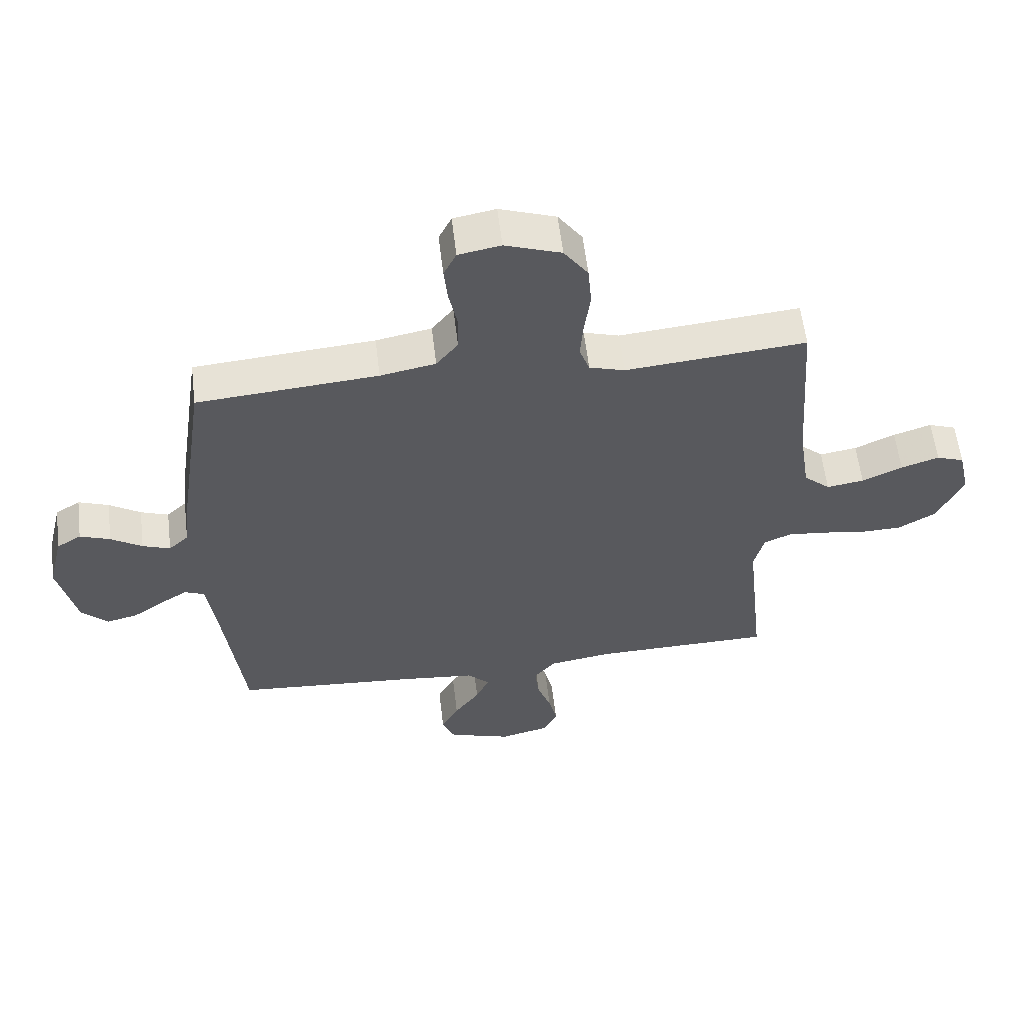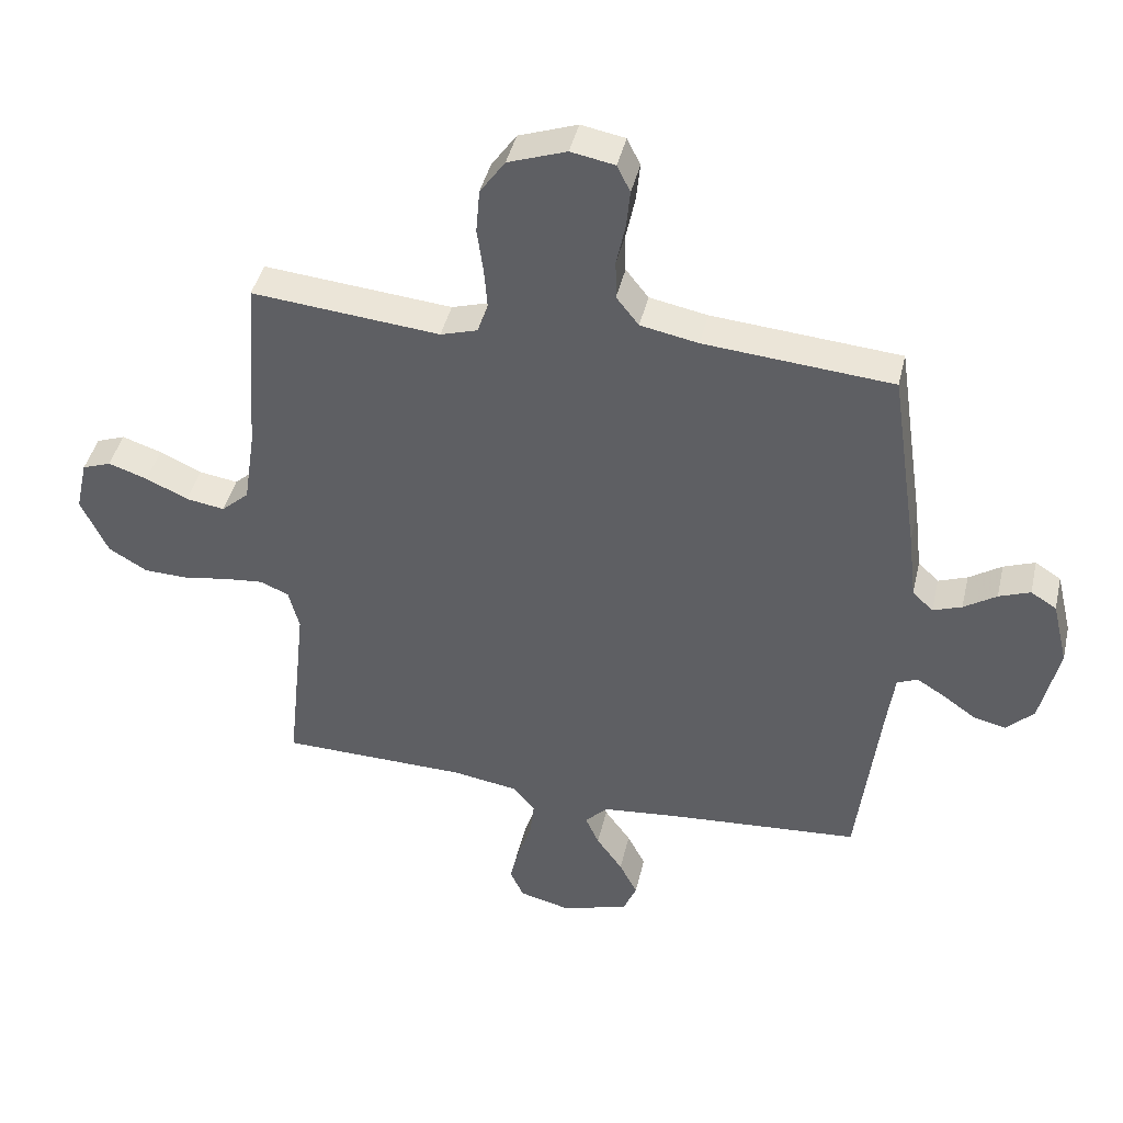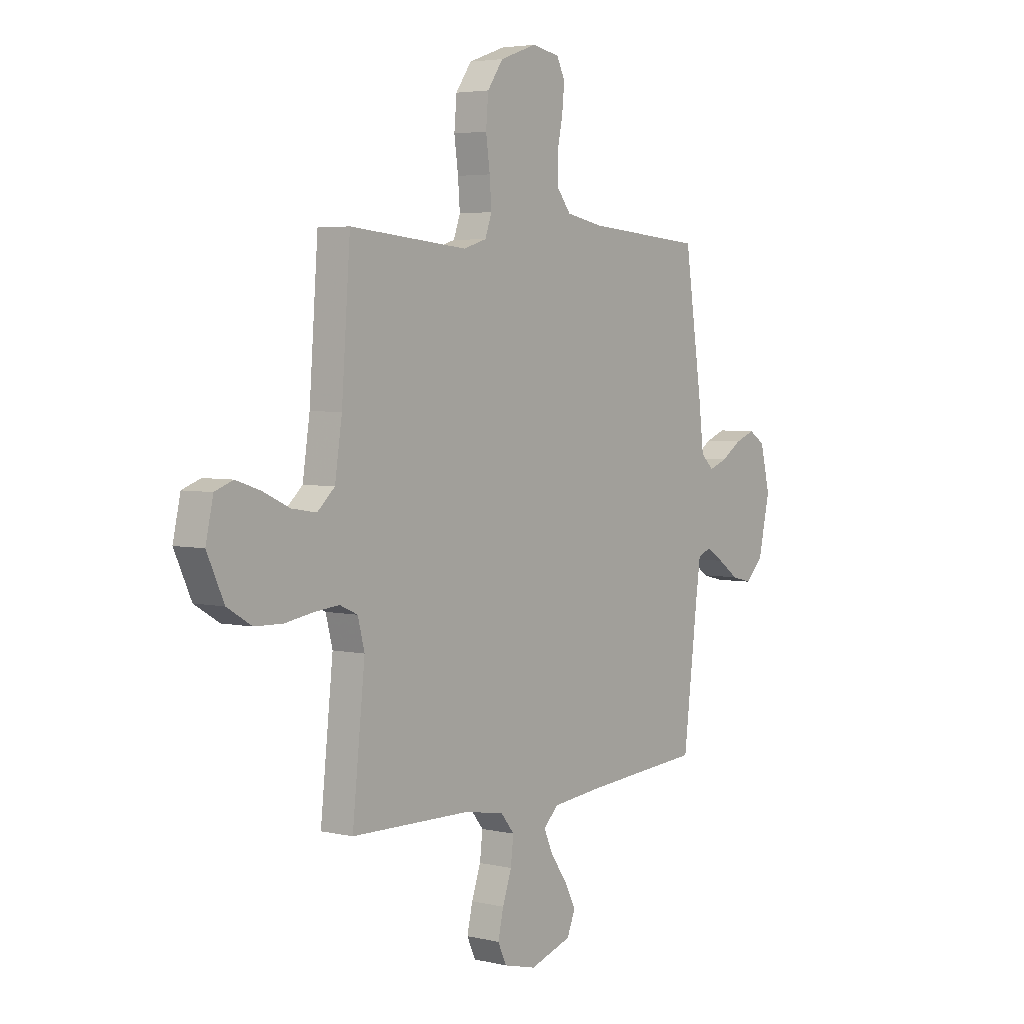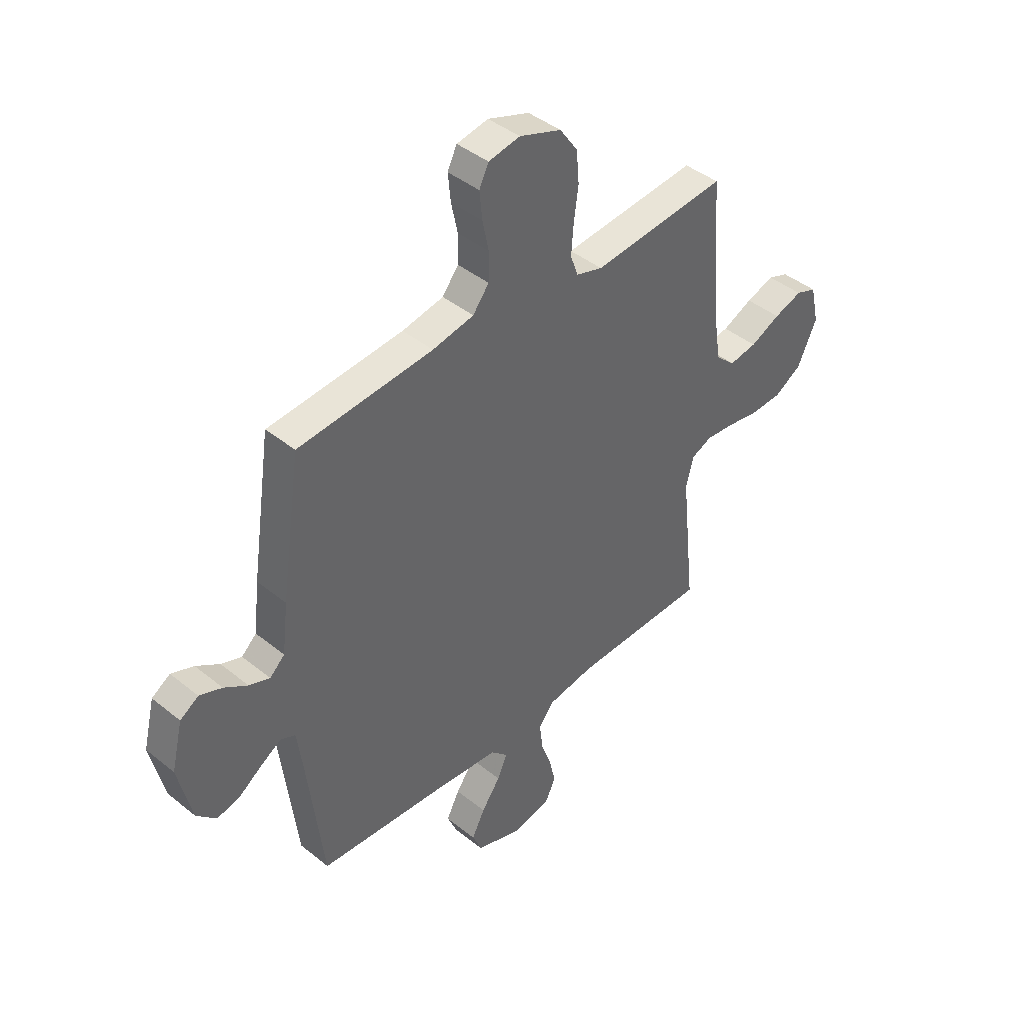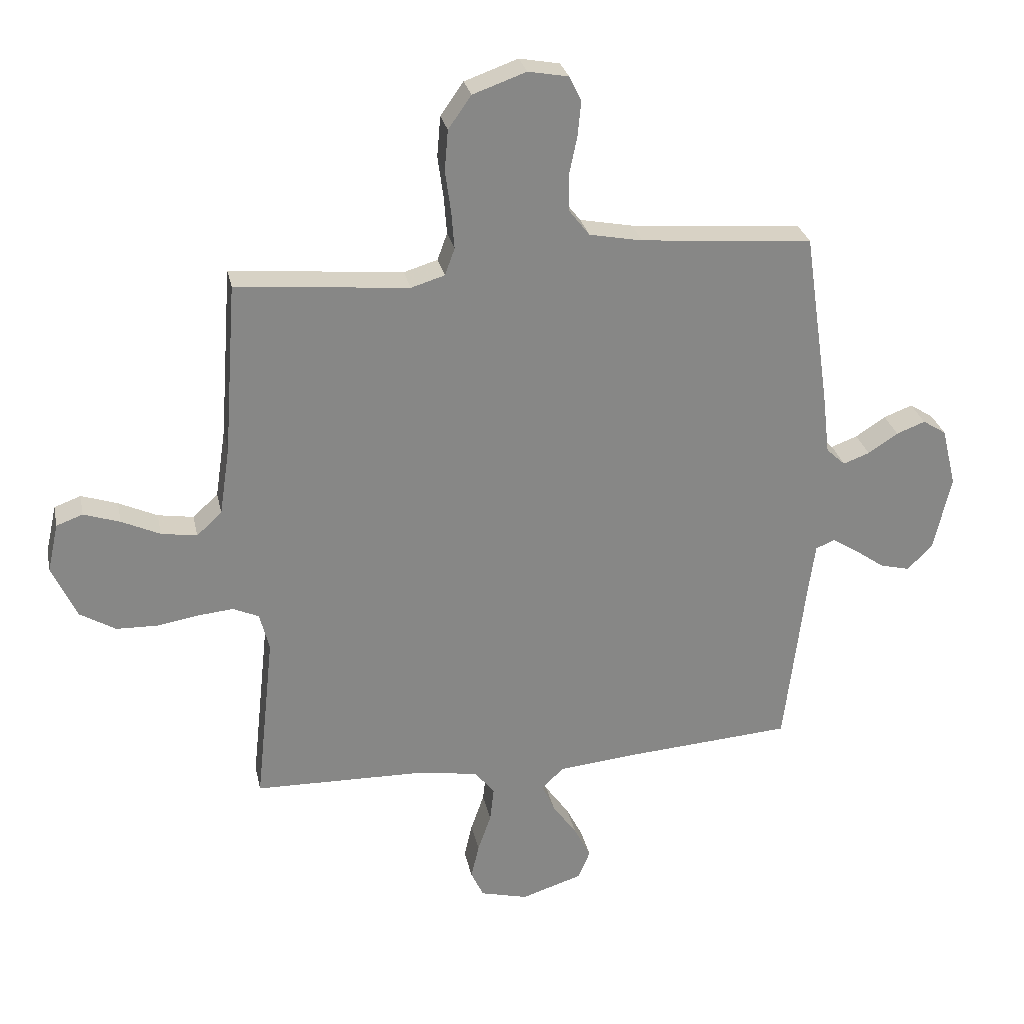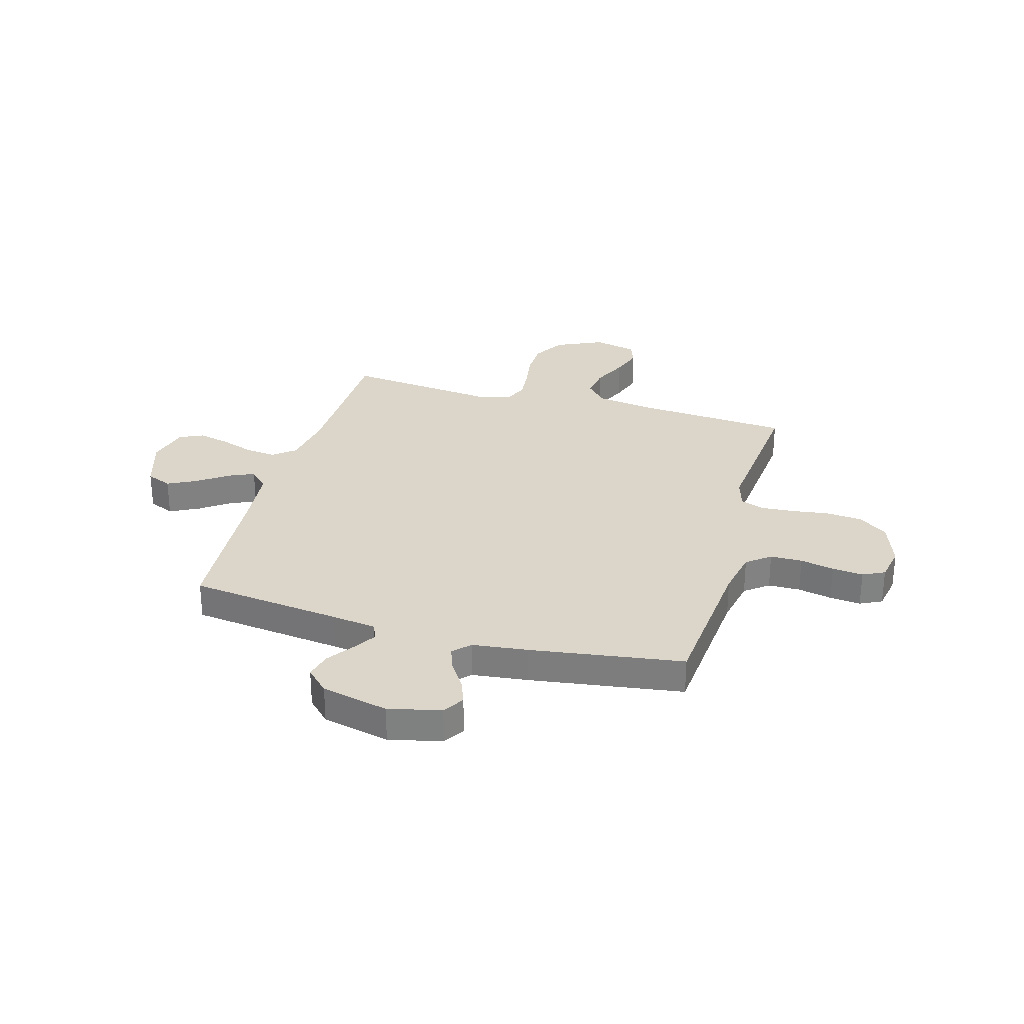
<metadata>
{"format":"obj","ext":"obj","renderer":"f3d","projection":"perspective","resolution":1024,"background":"white","views":[{"elev":58.5,"azim":-6.8,"up":"+Z"},{"elev":42.7,"azim":-167.1,"up":"+Z"},{"elev":4.1,"azim":127.1,"up":"+Z"},{"elev":42.4,"azim":-46.0,"up":"+Z"},{"elev":28.0,"azim":168.3,"up":"+Z"},{"elev":29.8,"azim":-74.1,"up":"+Y"}]}
</metadata>
<code>
v -0.5 0.07 -0.5
v -0.536 0.07 -0.2
v -0.548 0.07 -0.112
v -0.581 0.07 -0.098
v -0.626 0.07 -0.126
v -0.678 0.07 -0.163
v -0.73 0.07 -0.176
v -0.774 0.07 -0.132
v -0.804 0.07 0
v -0.779 0.07 0.103
v -0.738 0.07 0.129
v -0.688 0.07 0.11
v -0.636 0.07 0.076
v -0.59 0.07 0.059
v -0.557 0.07 0.09
v -0.544 0.07 0.2
v -0.5 0.07 0.5
v -0.2 0.07 0.525
v -0.108 0.07 0.543
v -0.072 0.07 0.589
v -0.071 0.07 0.652
v -0.085 0.07 0.719
v -0.091 0.07 0.78
v -0.07 0.07 0.823
v 0 0.07 0.836
v 0.093 0.07 0.803
v 0.133 0.07 0.746
v 0.139 0.07 0.675
v 0.129 0.07 0.602
v 0.124 0.07 0.537
v 0.141 0.07 0.49
v 0.2 0.07 0.472
v 0.5 0.07 0.5
v 0.522 0.07 0.2
v 0.54 0.07 0.08
v 0.584 0.07 0.04
v 0.646 0.07 0.05
v 0.713 0.07 0.081
v 0.776 0.07 0.102
v 0.822 0.07 0.085
v 0.841 0.07 0
v 0.798 0.07 -0.093
v 0.736 0.07 -0.13
v 0.665 0.07 -0.132
v 0.593 0.07 -0.12
v 0.53 0.07 -0.114
v 0.485 0.07 -0.134
v 0.468 0.07 -0.2
v 0.5 0.07 -0.5
v 0.2 0.07 -0.506
v 0.096 0.07 -0.523
v 0.061 0.07 -0.566
v 0.068 0.07 -0.627
v 0.091 0.07 -0.693
v 0.105 0.07 -0.754
v 0.083 0.07 -0.801
v 0 0.07 -0.822
v -0.106 0.07 -0.788
v -0.127 0.07 -0.738
v -0.098 0.07 -0.681
v -0.056 0.07 -0.622
v -0.034 0.07 -0.572
v -0.071 0.07 -0.535
v -0.2 0.07 -0.522
v -0.5 0 -0.5
v -0.536 0 -0.2
v -0.548 0 -0.112
v -0.581 0 -0.098
v -0.626 0 -0.126
v -0.678 0 -0.163
v -0.73 0 -0.176
v -0.774 0 -0.132
v -0.804 0 0
v -0.779 0 0.103
v -0.738 0 0.129
v -0.688 0 0.11
v -0.636 0 0.076
v -0.59 0 0.059
v -0.557 0 0.09
v -0.544 0 0.2
v -0.5 0 0.5
v -0.2 0 0.525
v -0.108 0 0.543
v -0.072 0 0.589
v -0.071 0 0.652
v -0.085 0 0.719
v -0.091 0 0.78
v -0.07 0 0.823
v 0 0 0.836
v 0.093 0 0.803
v 0.133 0 0.746
v 0.139 0 0.675
v 0.129 0 0.602
v 0.124 0 0.537
v 0.141 0 0.49
v 0.2 0 0.472
v 0.5 0 0.5
v 0.522 0 0.2
v 0.54 0 0.08
v 0.584 0 0.04
v 0.646 0 0.05
v 0.713 0 0.081
v 0.776 0 0.102
v 0.822 0 0.085
v 0.841 0 0
v 0.798 0 -0.093
v 0.736 0 -0.13
v 0.665 0 -0.132
v 0.593 0 -0.12
v 0.53 0 -0.114
v 0.485 0 -0.134
v 0.468 0 -0.2
v 0.5 0 -0.5
v 0.2 0 -0.506
v 0.096 0 -0.523
v 0.061 0 -0.566
v 0.068 0 -0.627
v 0.091 0 -0.693
v 0.105 0 -0.754
v 0.083 0 -0.801
v 0 0 -0.822
v -0.106 0 -0.788
v -0.127 0 -0.738
v -0.098 0 -0.681
v -0.056 0 -0.622
v -0.034 0 -0.572
v -0.071 0 -0.535
v -0.2 0 -0.522
f 59 60 61
f 58 59 61
f 57 58 61
f 56 57 61
f 55 56 61
f 54 55 61
f 53 54 61
f 52 53 61 62
f 51 52 62 63
f 48 49 50
f 51 63 64
f 50 51 64
f 48 50 64
f 47 48 64
f 43 44 45
f 42 43 45
f 41 42 45
f 40 41 45
f 39 40 45
f 38 39 45
f 37 38 45
f 36 37 45 46
f 35 36 46 47
f 32 33 34
f 64 1 2
f 47 64 2
f 35 47 2
f 34 35 2
f 32 34 2
f 31 32 2
f 27 28 29
f 26 27 29
f 25 26 29
f 24 25 29
f 23 24 29
f 22 23 29
f 21 22 29
f 20 21 29 30
f 15 16 17 18
f 15 18 19
f 11 12 13
f 10 11 13
f 9 10 13
f 8 9 13
f 7 8 13
f 6 7 13
f 5 6 13
f 4 5 13 14
f 3 4 14 15
f 31 2 3
f 30 31 3
f 20 30 3
f 19 20 3
f 3 15 19
f 125 124 123
f 125 123 122
f 125 122 121
f 125 121 120
f 125 120 119
f 125 119 118
f 125 118 117
f 126 125 117 116
f 127 126 116 115
f 114 113 112
f 128 127 115
f 128 115 114
f 128 114 112
f 128 112 111
f 109 108 107
f 109 107 106
f 109 106 105
f 109 105 104
f 109 104 103
f 109 103 102
f 109 102 101
f 110 109 101 100
f 111 110 100 99
f 98 97 96
f 66 65 128
f 66 128 111
f 66 111 99
f 66 99 98
f 66 98 96
f 66 96 95
f 93 92 91
f 93 91 90
f 93 90 89
f 93 89 88
f 93 88 87
f 93 87 86
f 93 86 85
f 94 93 85 84
f 82 81 80 79
f 83 82 79
f 77 76 75
f 77 75 74
f 77 74 73
f 77 73 72
f 77 72 71
f 77 71 70
f 77 70 69
f 78 77 69 68
f 79 78 68 67
f 67 66 95
f 67 95 94
f 67 94 84
f 67 84 83
f 83 79 67
f 1 65 66 2
f 2 66 67 3
f 3 67 68 4
f 4 68 69 5
f 5 69 70 6
f 6 70 71 7
f 7 71 72 8
f 8 72 73 9
f 9 73 74 10
f 10 74 75 11
f 11 75 76 12
f 12 76 77 13
f 13 77 78 14
f 14 78 79 15
f 15 79 80 16
f 16 80 81 17
f 17 81 82 18
f 18 82 83 19
f 19 83 84 20
f 20 84 85 21
f 21 85 86 22
f 22 86 87 23
f 23 87 88 24
f 24 88 89 25
f 25 89 90 26
f 26 90 91 27
f 27 91 92 28
f 28 92 93 29
f 29 93 94 30
f 30 94 95 31
f 31 95 96 32
f 32 96 97 33
f 33 97 98 34
f 34 98 99 35
f 35 99 100 36
f 36 100 101 37
f 37 101 102 38
f 38 102 103 39
f 39 103 104 40
f 40 104 105 41
f 41 105 106 42
f 42 106 107 43
f 43 107 108 44
f 44 108 109 45
f 45 109 110 46
f 46 110 111 47
f 47 111 112 48
f 48 112 113 49
f 49 113 114 50
f 50 114 115 51
f 51 115 116 52
f 52 116 117 53
f 53 117 118 54
f 54 118 119 55
f 55 119 120 56
f 56 120 121 57
f 57 121 122 58
f 58 122 123 59
f 59 123 124 60
f 60 124 125 61
f 61 125 126 62
f 62 126 127 63
f 63 127 128 64
f 64 128 65 1

</code>
